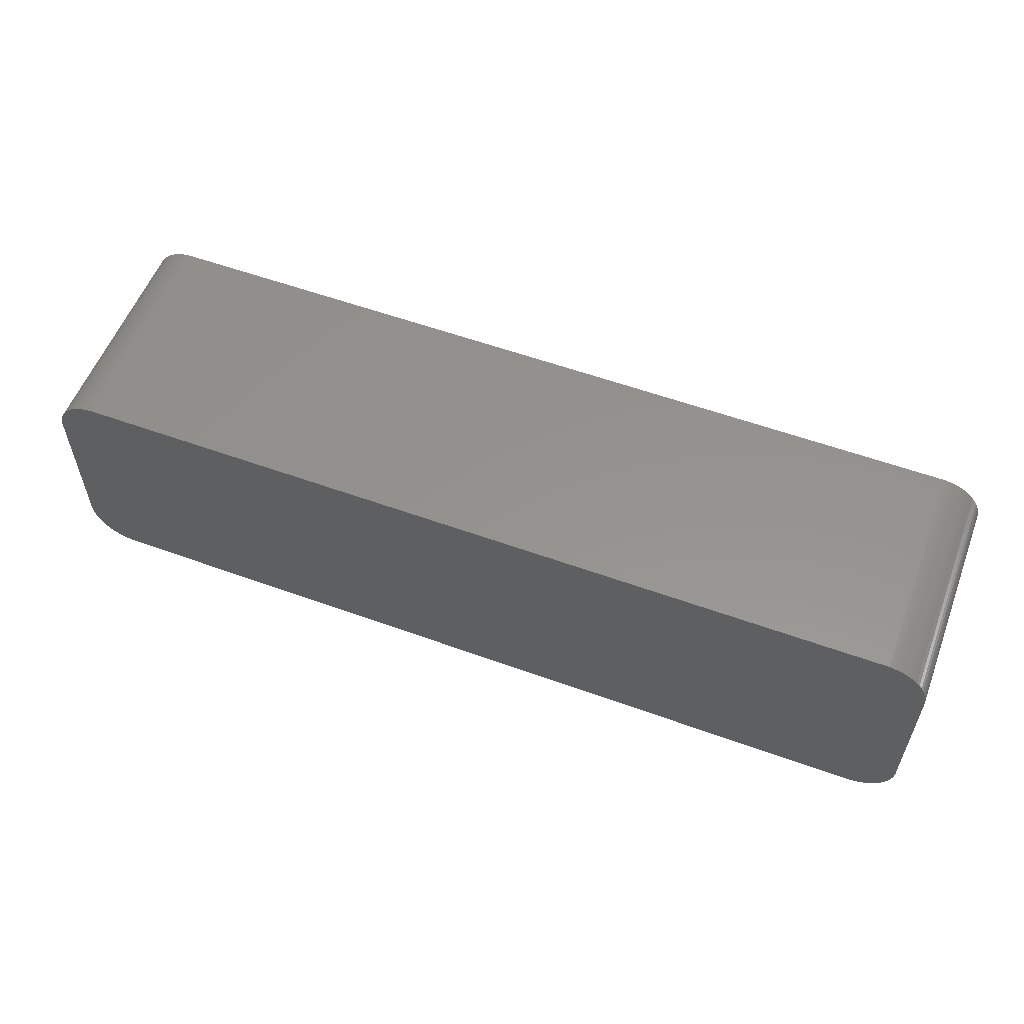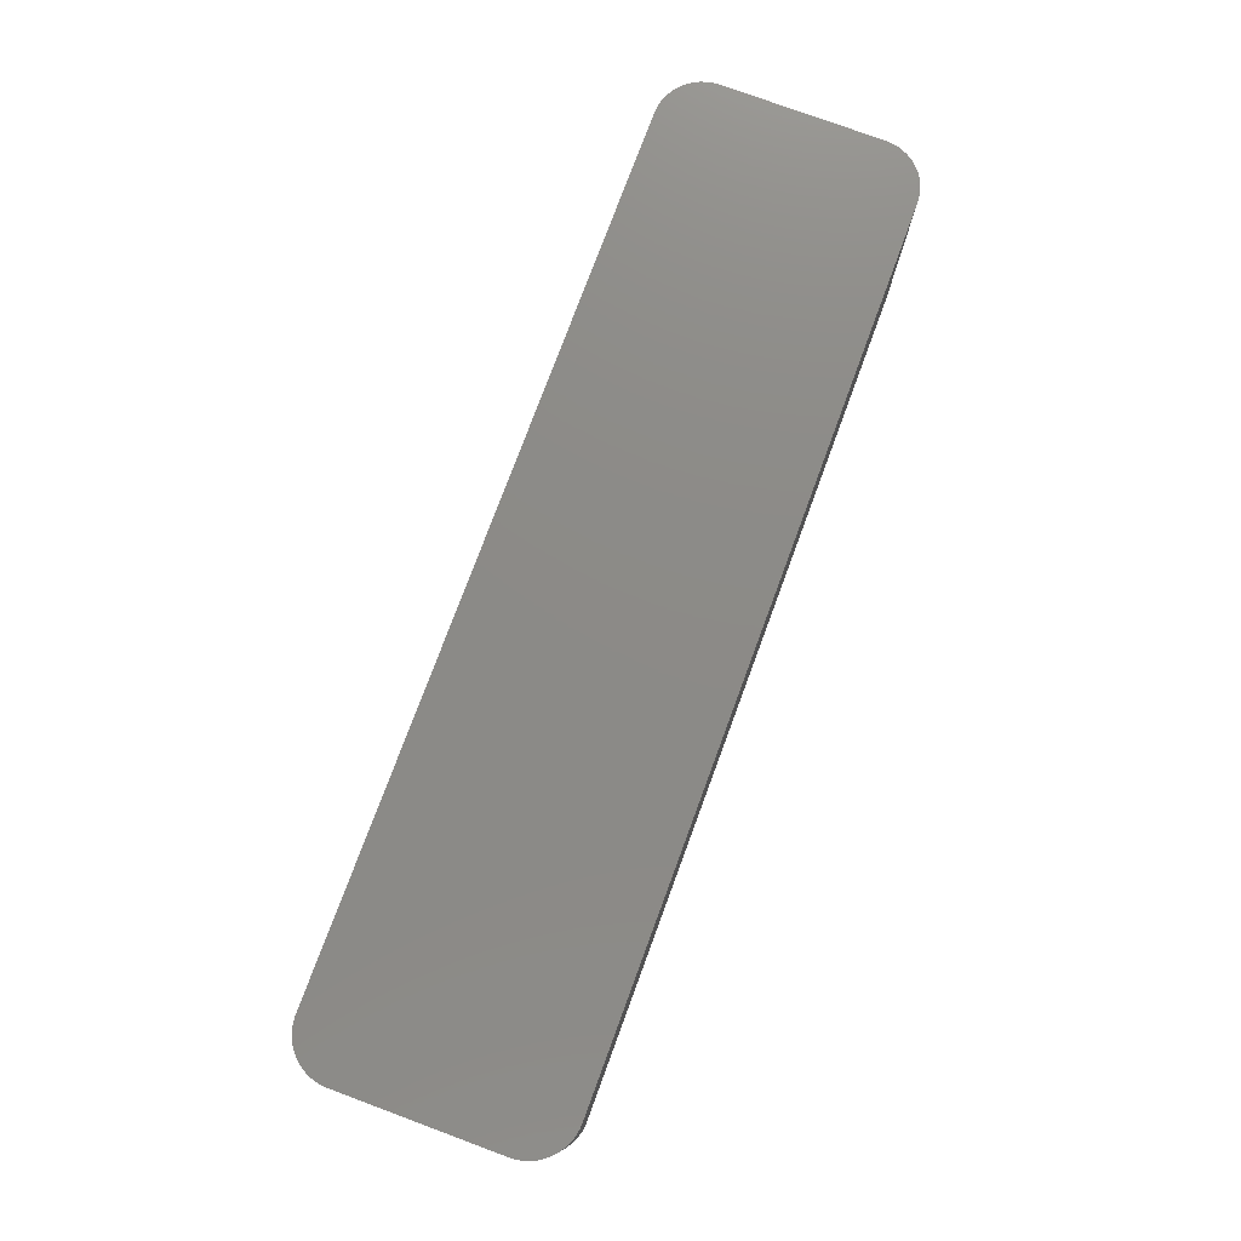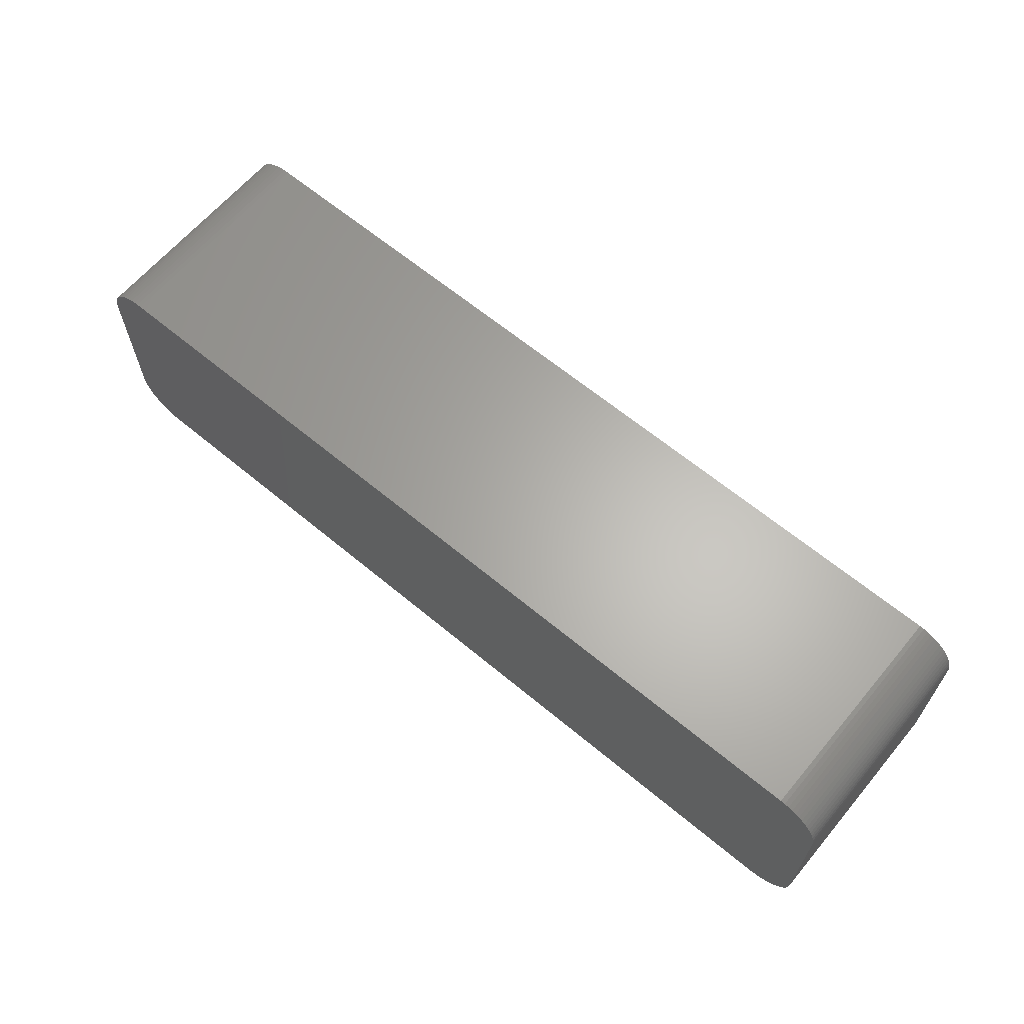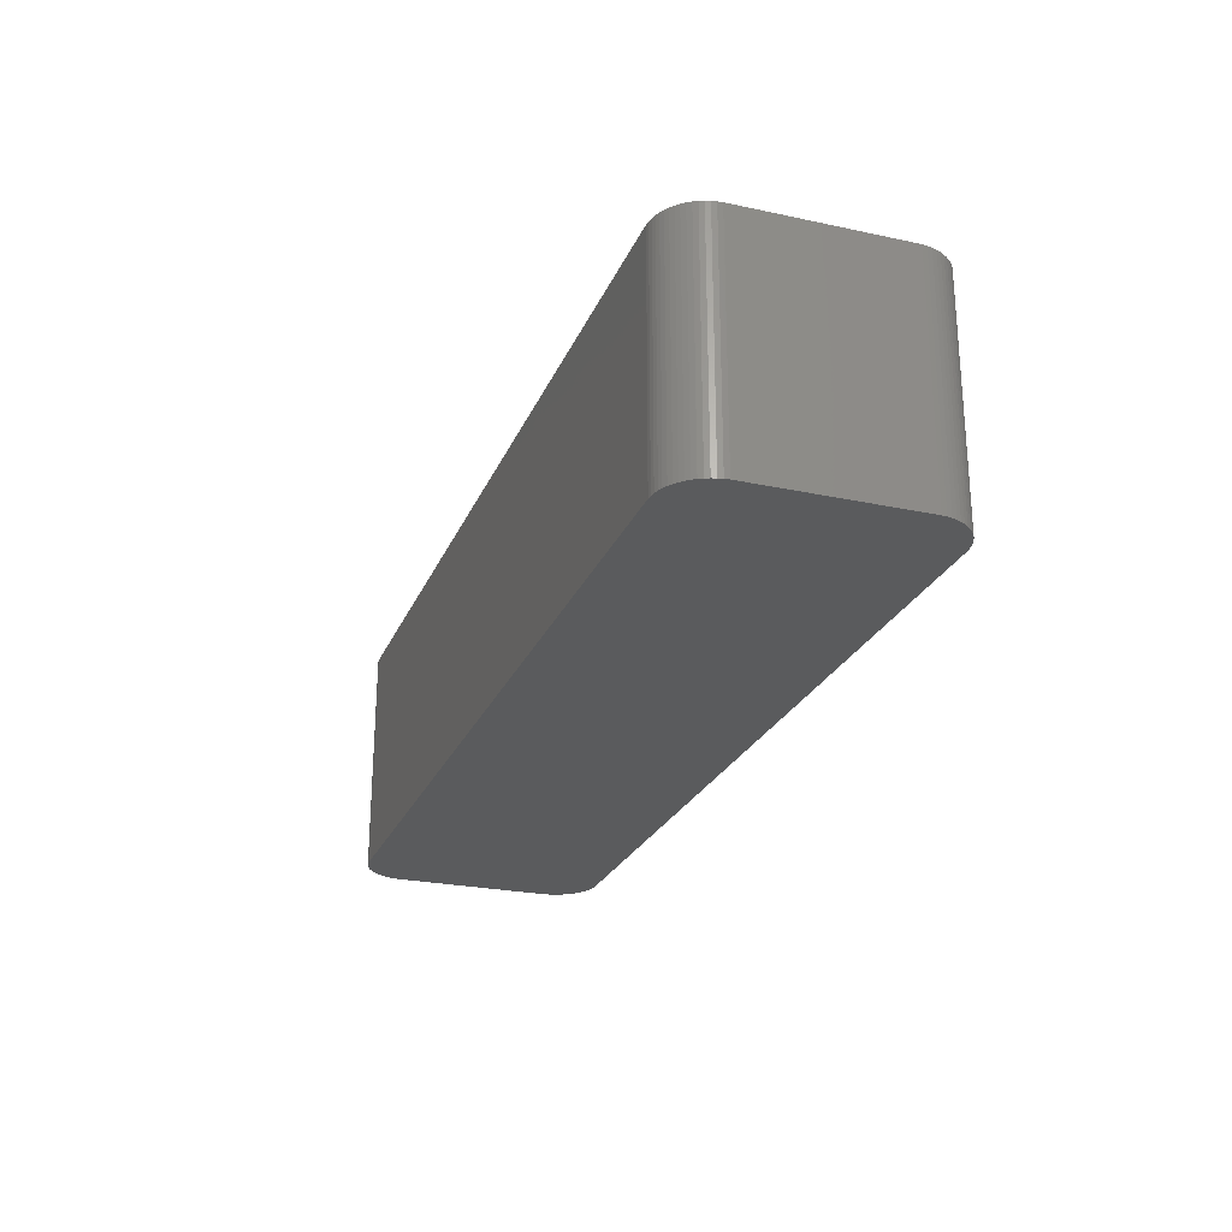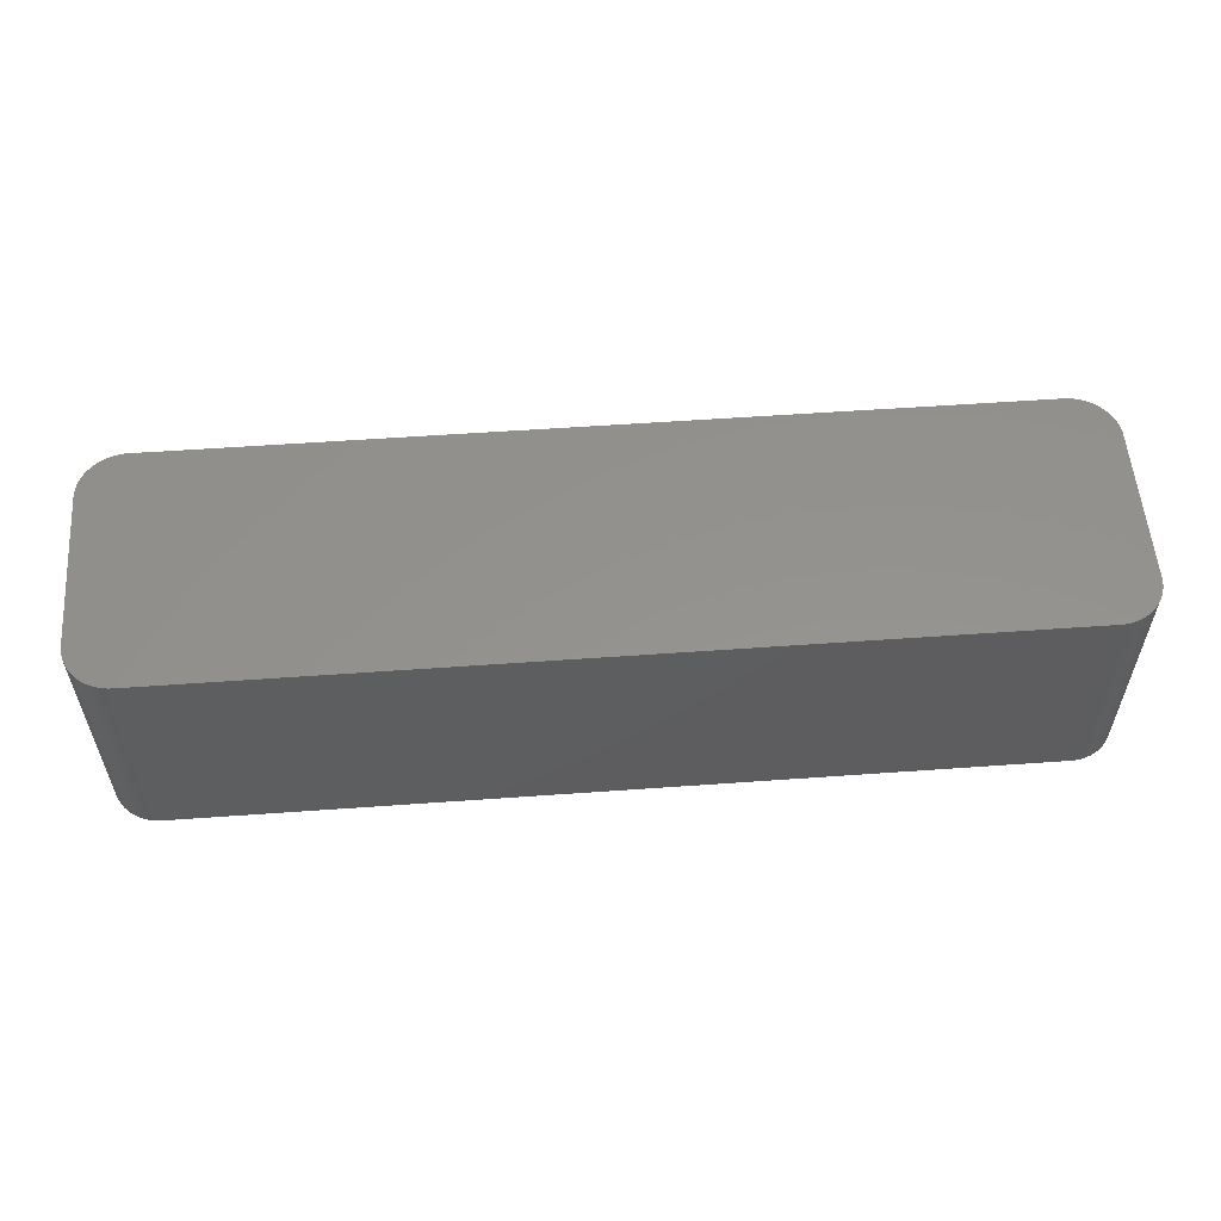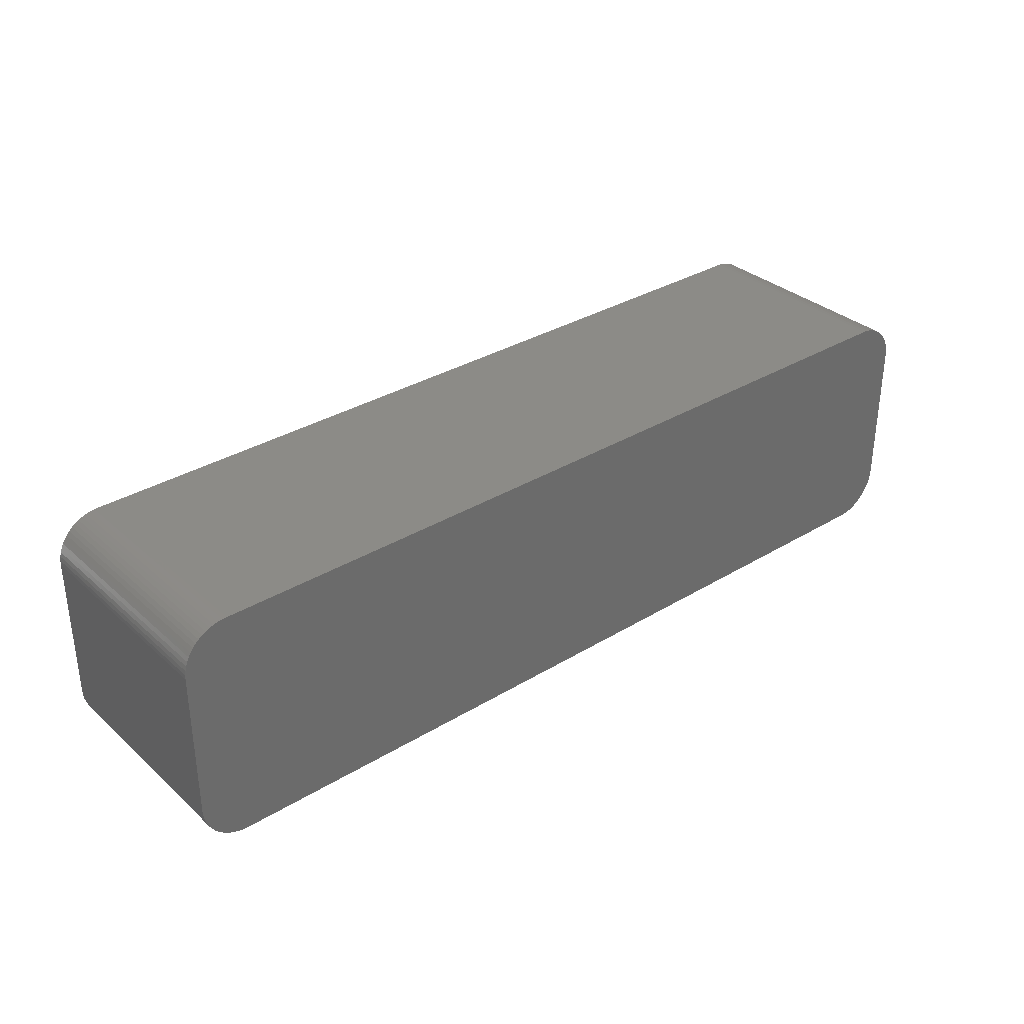
<metadata>
{"format":"stl","ext":"stl","renderer":"f3d","projection":"perspective","resolution":1024,"background":"white","views":[{"elev":56.4,"azim":20.8,"up":"+Y"},{"elev":77.0,"azim":-69.7,"up":"+Z"},{"elev":64.0,"azim":-140.0,"up":"+Y"},{"elev":-24.9,"azim":-109.2,"up":"+Z"},{"elev":56.0,"azim":175.7,"up":"+Z"},{"elev":33.2,"azim":140.2,"up":"+Y"}]}
</metadata>
<code>
# stl→obj: 160 verts, 316 faces
v -25.05 -6.222 6.35
v 24.06 -6.763 6.35
v 25.6 5.533 6.35
v 24.06 -6.763 -6.35
v -23.43 6.857 -6.35
v 25.14 6.136 -6.35
v 23.81 6.819 6.35
v 23.81 6.819 -6.35
v 23.56 6.851 1.27
v 24.53 6.578 6.35
v 23.3 6.857 6.35
v 23.56 6.851 6.35
v 25.91 4.318 6.35
v 25.8 5.067 6.35
v -23.93 6.794 6.35
v 24.06 6.763 1.27
v -23.68 6.838 1.27
v -23.93 6.794 -6.35
v 25.9 -4.571 6.35
v 25.14 6.136 6.35
v 24.95 6.304 6.35
v 24.06 6.763 -6.35
v 24.95 6.304 -1.27
v -25.9 4.445 6.35
v -23.43 6.857 6.35
v -24.18 -6.726 -6.35
v 25.9 -4.571 -6.35
v 25.31 -5.951 -6.35
v 24.53 6.578 -1.27
v 24.3 6.682 1.27
v 23.3 6.857 -6.35
v 24.75 6.452 6.35
v 24.75 6.452 -1.27
v 25.31 5.951 1.27
v 25.31 5.951 -1.27
v 25.31 5.951 -6.35
v -25.23 -6.046 -6.35
v -25.88 -4.697 -6.35
v -23.43 -6.857 1.27
v -23.68 -6.838 1.27
v -23.43 -6.857 -6.35
v -25.23 6.046 -6.35
v -25.9 -4.445 6.35
v -23.68 6.838 6.35
v 25.86 -4.821 -6.35
v 25.91 4.318 -6.35
v 25.9 4.571 -6.35
v 25.14 -6.136 -6.35
v 24.95 -6.304 -6.35
v 24.75 -6.452 -6.35
v 25.86 4.821 6.35
v 24.3 6.682 6.35
v 24.06 6.763 6.35
v 24.53 6.578 -6.35
v 24.3 6.682 -6.35
v 25.47 5.749 -6.35
v 25.71 5.305 -6.35
v 25.31 5.951 6.35
v 23.56 6.851 -6.35
v 23.81 -6.819 1.27
v -23.93 -6.794 1.27
v -24.18 -6.726 6.35
v -25.75 5.187 -1.27
v -25.66 5.42 -1.27
v -25.75 5.187 -6.35
v -25.9 4.445 -1.27
v -24.85 6.38 -6.35
v -24.41 6.633 -6.35
v -25.9 4.445 -6.35
v -25.66 -5.42 6.35
v -23.68 6.838 -6.35
v 25.71 -5.305 -6.35
v 25.6 -5.533 -6.35
v 25.8 -5.067 6.35
v 25.8 -5.067 -6.35
v 25.31 -5.951 6.35
v 24.75 -6.452 6.35
v 24.53 -6.578 -6.35
v 25.6 5.533 -6.35
v 25.47 5.749 6.35
v -23.43 -6.857 6.35
v 23.3 -6.857 1.27
v 23.81 -6.819 6.35
v -24.18 6.726 -6.35
v -24.18 6.726 1.27
v -25.05 6.222 -6.35
v -25.9 -4.445 -6.35
v -25.88 -4.697 6.35
v -25.83 -4.945 6.35
v -25.88 4.697 1.27
v -25.05 -6.222 -1.27
v -25.39 -5.852 6.35
v 25.71 -5.305 6.35
v 25.6 -5.533 6.35
v 24.95 -6.304 6.35
v 24.53 -6.578 6.35
v 24.3 -6.682 -6.35
v 25.91 -4.318 6.35
v 25.91 -4.318 -6.35
v 25.8 5.067 -6.35
v 25.71 5.305 6.35
v -24.64 -6.518 6.35
v -24.41 -6.633 6.35
v -24.41 -6.633 1.27
v -23.68 -6.838 -6.35
v -23.93 -6.794 -6.35
v -23.68 -6.838 6.35
v 23.56 -6.851 6.35
v 23.3 -6.857 6.35
v 23.3 -6.857 -6.35
v -24.64 6.518 6.35
v -25.66 5.42 -6.35
v -25.54 5.642 -6.35
v -25.39 5.852 -6.35
v -25.39 5.852 6.35
v -25.83 4.945 1.27
v -25.83 4.945 -6.35
v -25.88 -4.697 -1.27
v -25.39 -5.852 -1.27
v -25.39 -5.852 -6.35
v -25.23 -6.046 6.35
v 25.86 -4.821 6.35
v 25.47 -5.749 -6.35
v 25.47 -5.749 6.35
v 25.14 -6.136 6.35
v 24.3 -6.682 6.35
v 25.9 4.571 6.35
v 25.86 4.821 -6.35
v 24.75 6.452 -6.35
v -25.83 -4.945 -6.35
v -24.85 -6.38 6.35
v -24.64 -6.518 1.27
v -24.41 -6.633 -1.27
v -24.85 -6.38 -6.35
v -24.64 -6.518 -6.35
v -23.93 -6.794 6.35
v 23.56 -6.851 -6.35
v -24.41 6.633 6.35
v -24.64 6.518 -6.35
v -25.05 6.222 6.35
v -25.23 6.046 6.35
v -25.88 4.697 6.35
v -25.88 4.697 -6.35
v -25.05 -6.222 -6.35
v -25.54 -5.642 -6.35
v -25.54 -5.642 6.35
v -25.66 -5.42 -1.27
v 24.95 6.304 -6.35
v 23.81 -6.819 -6.35
v -24.18 6.726 6.35
v -24.85 6.38 6.35
v -25.54 5.642 6.35
v -25.75 5.187 6.35
v -25.83 4.945 6.35
v -25.75 -5.187 -6.35
v -25.75 -5.187 -1.27
v -25.75 -5.187 6.35
v -24.41 -6.633 -6.35
v -25.66 5.42 6.35
v -25.66 -5.42 -6.35
f 1 2 3
f 4 5 6
f 7 8 9
f 3 10 1
f 11 12 9
f 13 14 3
f 10 15 1
f 16 8 7
f 17 18 15
f 2 19 3
f 20 21 10
f 16 22 8
f 6 23 20
f 3 20 10
f 15 24 1
f 11 25 15
f 10 11 15
f 10 7 11
f 4 26 5
f 27 28 4
f 6 27 4
f 19 13 3
f 29 30 10
f 5 31 6
f 21 32 10
f 23 33 21
f 20 34 6
f 35 36 6
f 11 31 5
f 9 31 11
f 26 37 38
f 39 40 41
f 26 42 5
f 24 43 1
f 5 25 11
f 25 44 15
f 19 45 27
f 13 46 47
f 28 48 49
f 28 50 4
f 6 47 27
f 13 51 14
f 30 22 16
f 8 22 6
f 30 52 10
f 16 53 30
f 23 21 20
f 33 54 29
f 29 55 30
f 10 33 29
f 34 35 6
f 6 56 57
f 20 58 34
f 3 58 20
f 31 8 6
f 8 59 9
f 2 60 4
f 26 61 62
f 63 64 65
f 66 43 24
f 42 67 68
f 26 38 69
f 26 69 42
f 43 70 1
f 5 17 25
f 18 71 5
f 72 73 28
f 27 72 28
f 45 74 75
f 2 76 19
f 77 78 50
f 50 78 4
f 47 46 27
f 6 57 47
f 7 12 11
f 9 12 7
f 7 53 16
f 10 53 7
f 33 32 21
f 10 32 33
f 57 79 3
f 34 80 35
f 58 80 34
f 3 80 58
f 22 55 6
f 30 55 22
f 31 59 8
f 9 59 31
f 62 81 2
f 1 62 2
f 81 40 39
f 4 41 26
f 41 82 39
f 2 83 60
f 42 68 5
f 18 84 85
f 69 65 42
f 42 86 67
f 69 87 43
f 43 88 89
f 66 69 43
f 24 90 66
f 1 37 91
f 70 92 1
f 17 44 25
f 15 44 17
f 93 94 73
f 27 75 72
f 76 93 19
f 76 94 93
f 72 93 73
f 75 93 72
f 49 77 50
f 28 49 50
f 48 95 49
f 2 77 76
f 96 97 78
f 78 97 4
f 19 98 13
f 27 98 19
f 98 46 13
f 46 99 27
f 53 52 30
f 10 52 53
f 51 100 14
f 14 101 3
f 80 56 35
f 3 56 80
f 55 54 6
f 29 54 55
f 1 102 62
f 62 103 104
f 41 105 106
f 81 107 40
f 82 81 39
f 81 108 2
f 108 109 82
f 82 110 108
f 41 110 82
f 4 110 41
f 68 18 5
f 18 85 15
f 66 90 69
f 15 111 24
f 65 112 113
f 42 114 115
f 116 117 90
f 63 65 116
f 38 89 118
f 43 38 118
f 119 120 37
f 1 121 37
f 19 122 45
f 27 45 75
f 28 123 76
f 73 123 28
f 93 74 19
f 75 74 93
f 94 124 123
f 73 94 123
f 76 48 28
f 76 125 48
f 77 95 76
f 49 95 77
f 77 96 78
f 2 96 77
f 97 126 2
f 4 97 2
f 98 99 46
f 27 99 98
f 13 127 51
f 47 128 51
f 57 100 47
f 14 100 57
f 57 101 14
f 3 101 57
f 56 79 57
f 3 79 56
f 56 36 35
f 6 36 56
f 33 129 54
f 23 129 33
f 38 130 89
f 102 131 132
f 132 133 104
f 62 104 26
f 134 135 132
f 104 102 132
f 26 106 61
f 41 106 26
f 62 136 81
f 106 40 61
f 61 136 62
f 40 136 61
f 108 137 60
f 110 137 108
f 81 109 108
f 82 109 81
f 17 71 18
f 5 71 17
f 68 138 85
f 111 138 68
f 65 113 42
f 111 139 67
f 111 115 24
f 140 141 115
f 24 142 90
f 65 117 116
f 69 117 65
f 117 143 90
f 38 87 69
f 43 87 38
f 37 144 91
f 26 134 37
f 92 145 119
f 43 89 70
f 145 130 38
f 70 146 92
f 147 145 70
f 37 92 119
f 74 122 19
f 45 122 74
f 76 124 94
f 123 124 76
f 95 125 76
f 48 125 95
f 96 126 97
f 2 126 96
f 47 127 13
f 51 127 47
f 100 128 47
f 51 128 100
f 23 148 129
f 54 129 6
f 132 135 133
f 104 133 26
f 102 103 62
f 104 103 102
f 1 131 102
f 91 131 1
f 40 105 41
f 106 105 40
f 136 107 81
f 40 107 136
f 108 83 2
f 60 83 108
f 4 137 110
f 137 149 60
f 68 84 18
f 85 84 68
f 15 138 111
f 138 150 85
f 68 139 111
f 67 139 68
f 111 140 115
f 140 151 67
f 113 152 115
f 116 153 63
f 153 142 24
f 115 153 24
f 116 154 153
f 90 142 116
f 69 143 117
f 90 143 69
f 131 134 132
f 91 134 131
f 118 88 43
f 89 88 118
f 130 155 156
f 37 145 38
f 70 156 147
f 156 157 89
f 92 121 1
f 37 121 92
f 6 148 23
f 129 148 6
f 4 149 137
f 60 149 4
f 15 150 138
f 85 150 15
f 140 86 42
f 67 86 140
f 42 141 140
f 115 141 42
f 111 151 140
f 67 151 111
f 113 114 42
f 115 114 113
f 153 64 63
f 64 152 113
f 142 154 116
f 153 154 142
f 134 144 37
f 91 144 134
f 26 135 134
f 135 158 133
f 145 120 119
f 37 120 145
f 145 146 70
f 92 146 145
f 156 155 147
f 89 130 156
f 70 157 156
f 89 157 70
f 152 159 153
f 115 152 153
f 64 112 65
f 113 112 64
f 26 158 135
f 133 158 26
f 145 155 130
f 155 160 147
f 64 159 152
f 153 159 64
f 145 160 155
f 147 160 145

</code>
